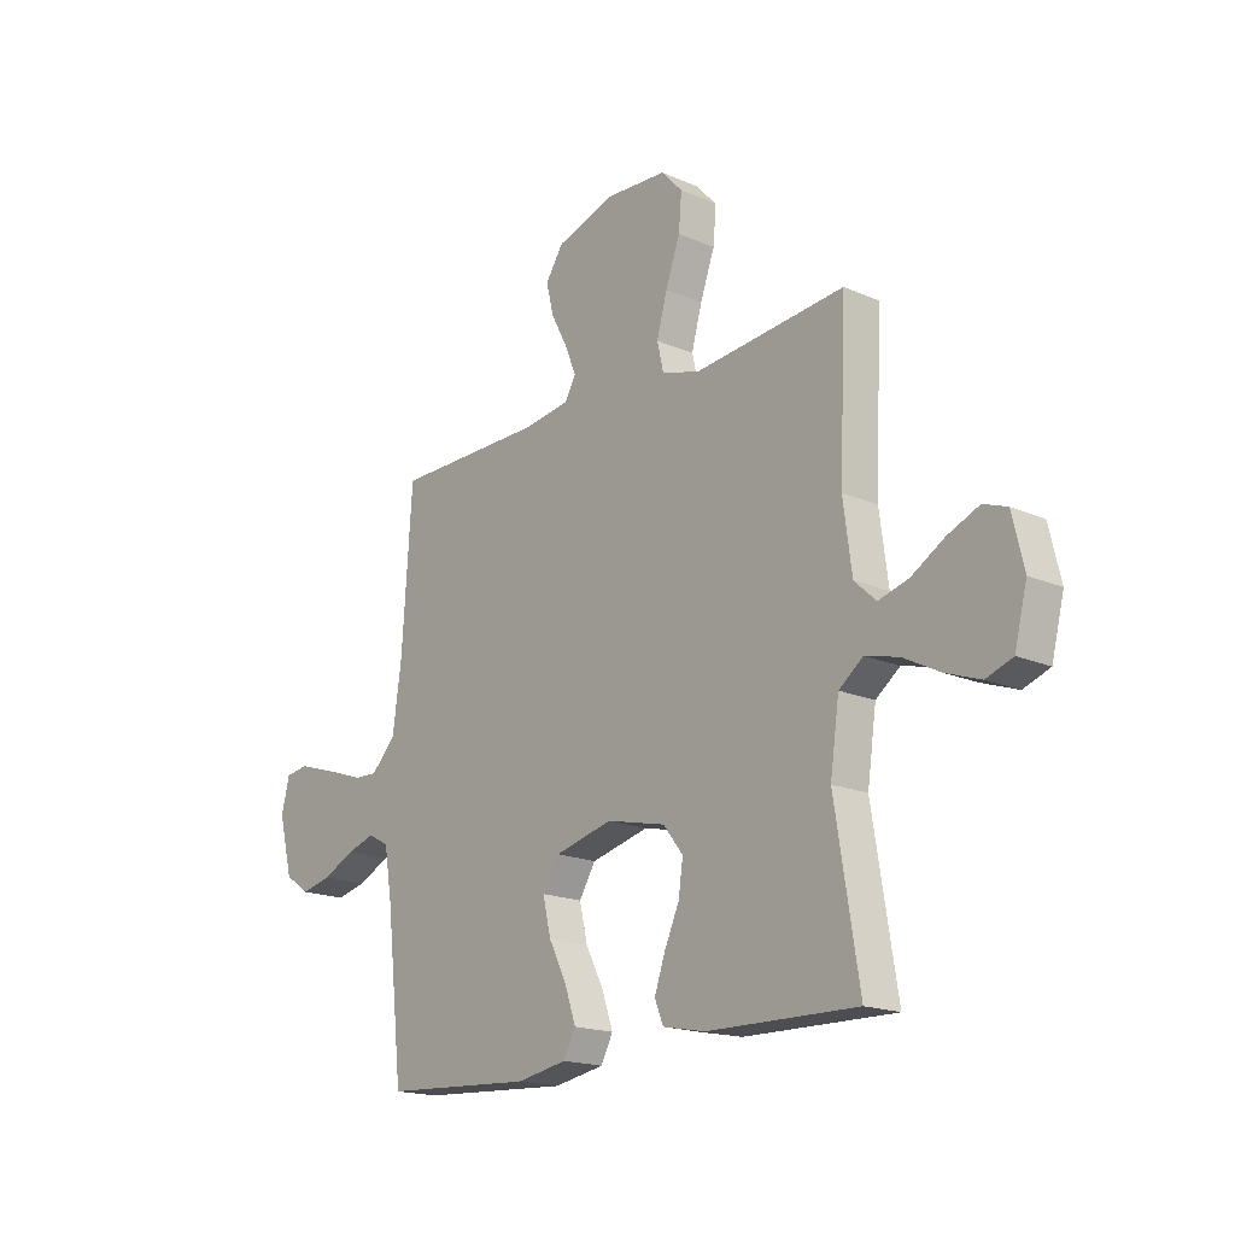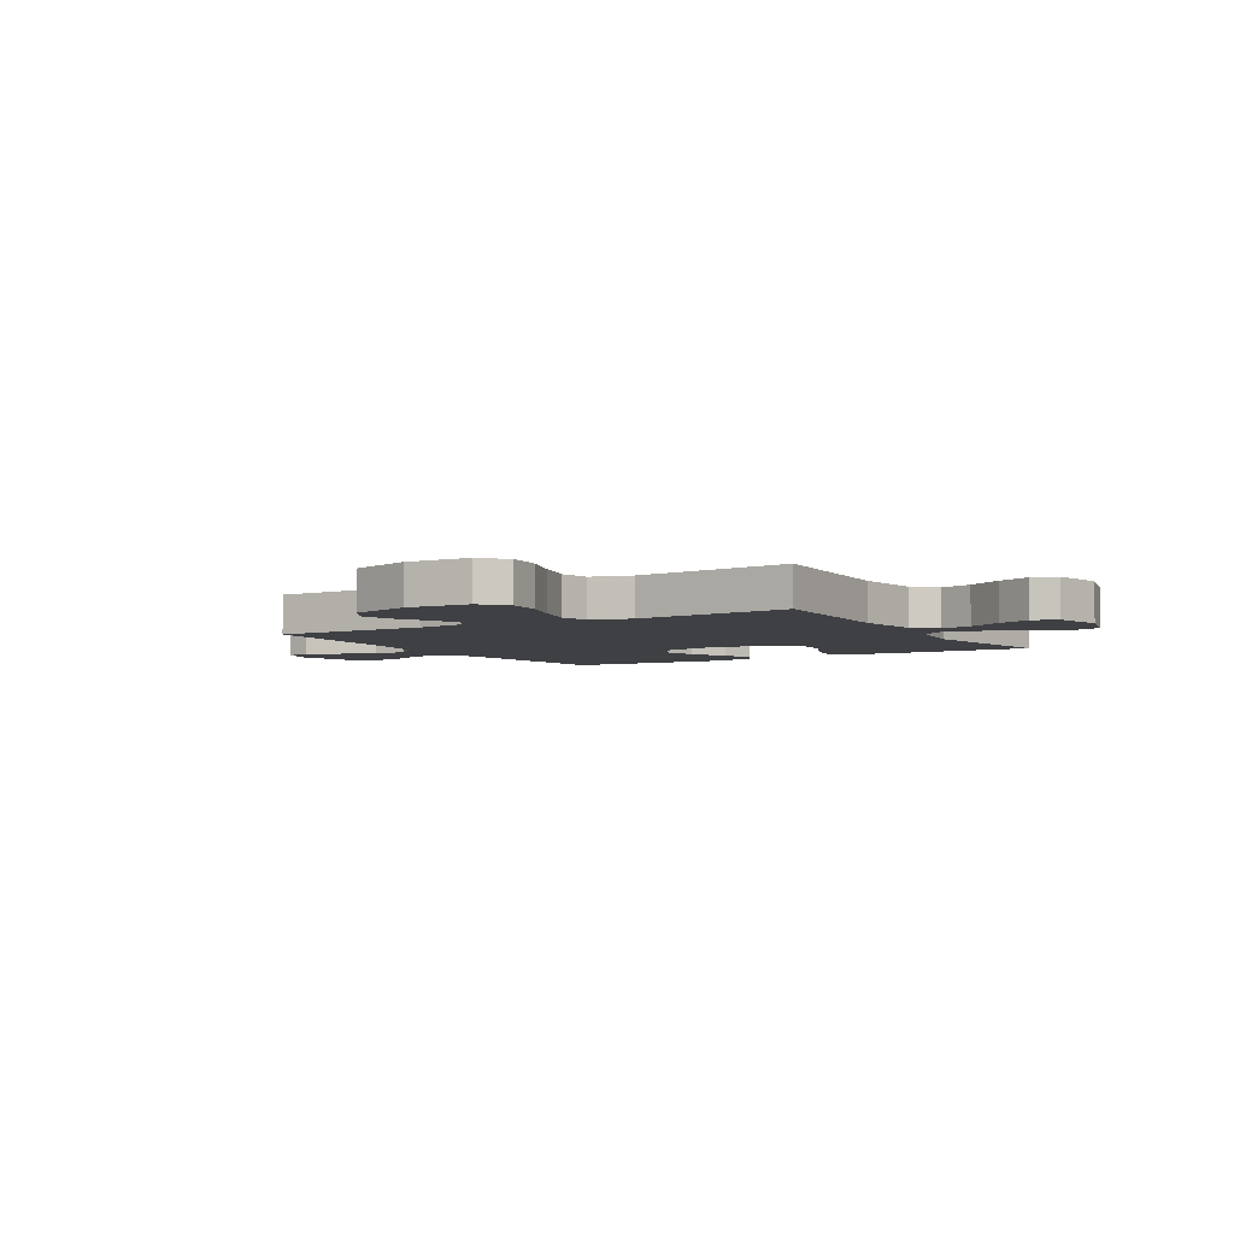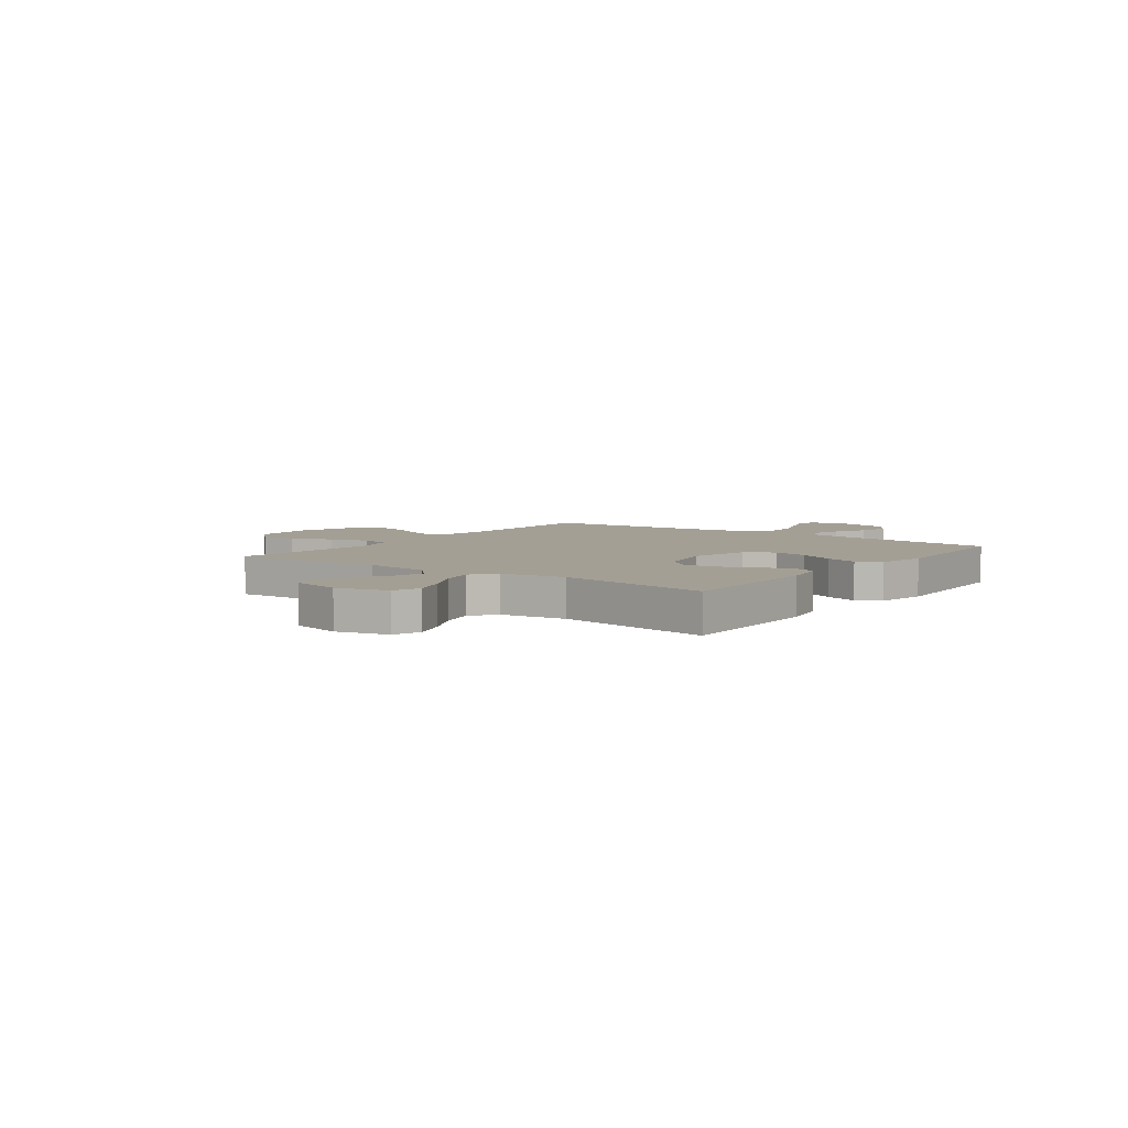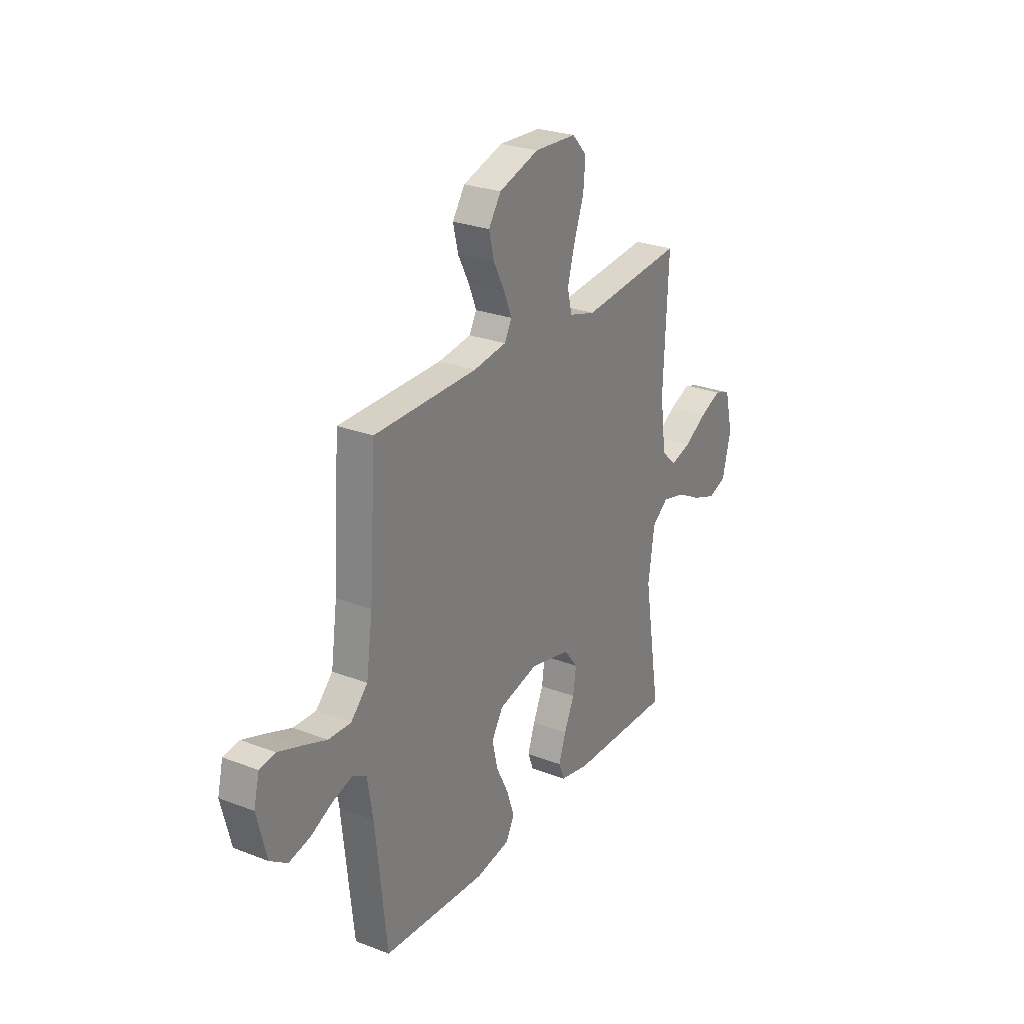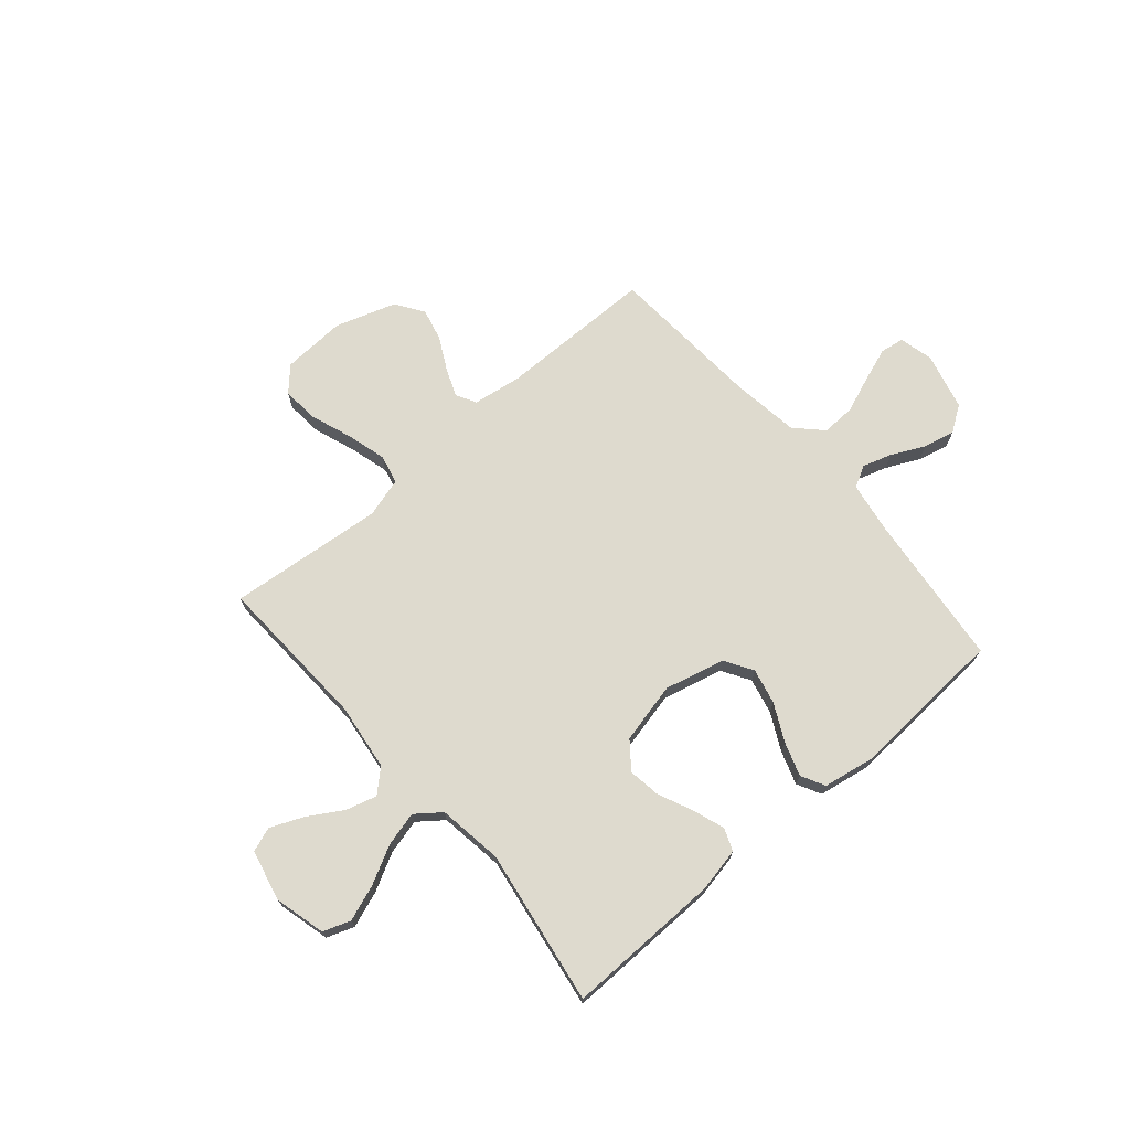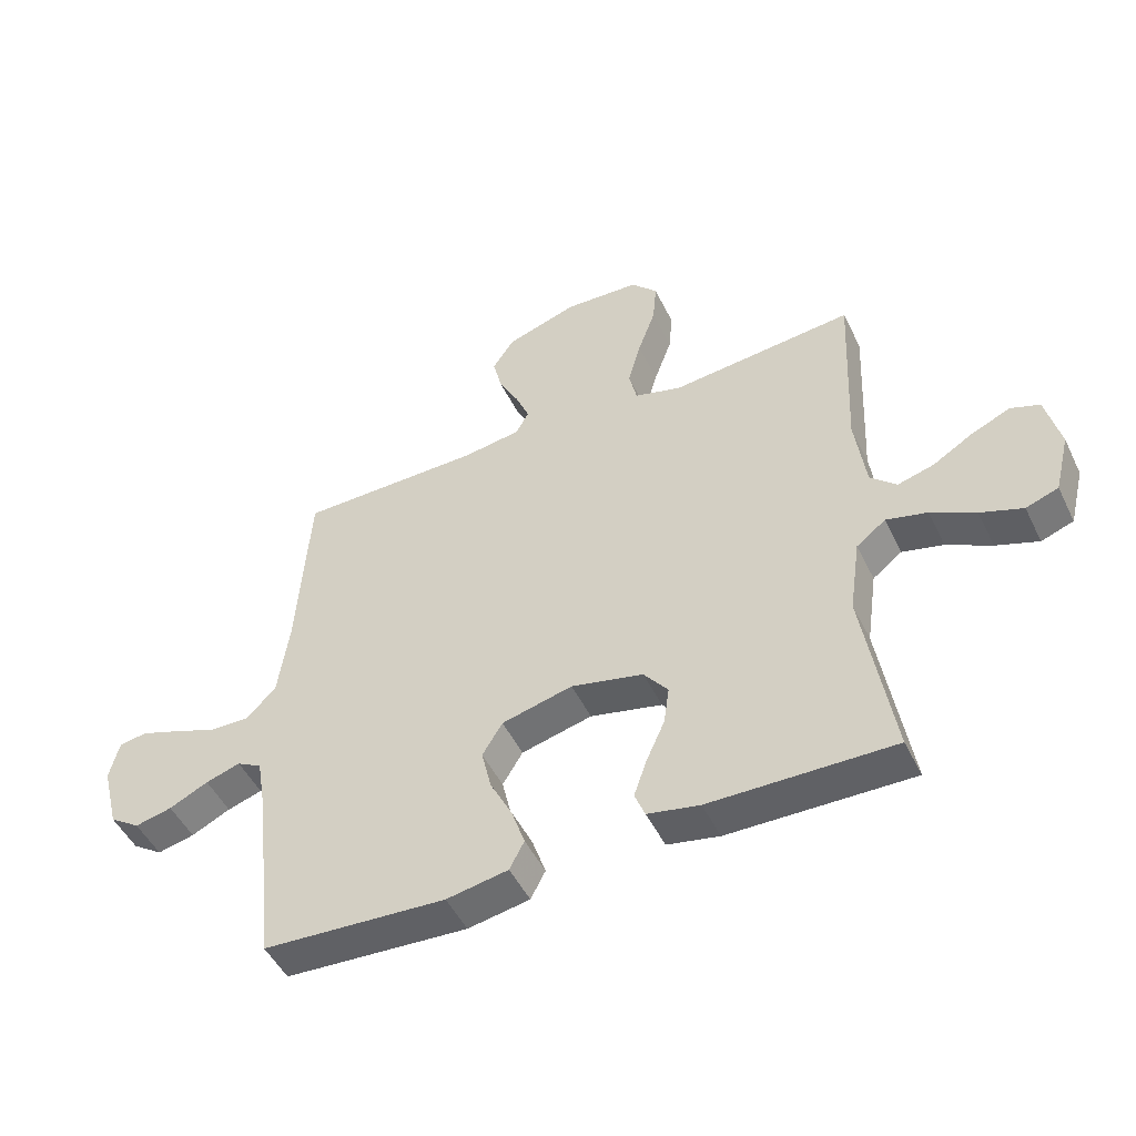
<metadata>
{"format":"obj","ext":"obj","renderer":"f3d","projection":"perspective","resolution":1024,"background":"white","views":[{"elev":-17.8,"azim":49.5,"up":"+Z"},{"elev":-4.8,"azim":30.9,"up":"+Y"},{"elev":5.5,"azim":126.4,"up":"+Y"},{"elev":26.4,"azim":-58.9,"up":"+Z"},{"elev":71.2,"azim":139.2,"up":"+Y"},{"elev":-49.0,"azim":25.3,"up":"+Z"}]}
</metadata>
<code>
v -0.5 0.07 -0.5
v -0.533 0.07 -0.2
v -0.549 0.07 -0.104
v -0.59 0.07 -0.081
v -0.647 0.07 -0.099
v -0.711 0.07 -0.13
v -0.772 0.07 -0.144
v -0.822 0.07 -0.11
v -0.85 0.07 0
v -0.834 0.07 0.066
v -0.788 0.07 0.073
v -0.723 0.07 0.05
v -0.652 0.07 0.023
v -0.587 0.07 0.021
v -0.538 0.07 0.071
v -0.52 0.07 0.2
v -0.5 0.07 0.5
v -0.2 0.07 0.503
v -0.104 0.07 0.517
v -0.083 0.07 0.556
v -0.105 0.07 0.61
v -0.138 0.07 0.673
v -0.153 0.07 0.735
v -0.117 0.07 0.789
v 0 0.07 0.827
v 0.123 0.07 0.821
v 0.166 0.07 0.775
v 0.16 0.07 0.705
v 0.131 0.07 0.624
v 0.11 0.07 0.548
v 0.123 0.07 0.492
v 0.2 0.07 0.47
v 0.5 0.07 0.5
v 0.486 0.07 0.2
v 0.503 0.07 0.071
v 0.546 0.07 0.031
v 0.606 0.07 0.048
v 0.672 0.07 0.088
v 0.735 0.07 0.115
v 0.782 0.07 0.098
v 0.805 0.07 0
v 0.78 0.07 -0.099
v 0.727 0.07 -0.118
v 0.658 0.07 -0.093
v 0.585 0.07 -0.055
v 0.518 0.07 -0.038
v 0.47 0.07 -0.075
v 0.452 0.07 -0.2
v 0.5 0.07 -0.5
v 0.2 0.07 -0.495
v 0.115 0.07 -0.478
v 0.098 0.07 -0.435
v 0.119 0.07 -0.374
v 0.149 0.07 -0.307
v 0.158 0.07 -0.244
v 0.118 0.07 -0.193
v 0 0.07 -0.166
v -0.116 0.07 -0.195
v -0.149 0.07 -0.249
v -0.133 0.07 -0.318
v -0.097 0.07 -0.389
v -0.075 0.07 -0.454
v -0.099 0.07 -0.5
v -0.2 0.07 -0.518
v -0.5 0 -0.5
v -0.533 0 -0.2
v -0.549 0 -0.104
v -0.59 0 -0.081
v -0.647 0 -0.099
v -0.711 0 -0.13
v -0.772 0 -0.144
v -0.822 0 -0.11
v -0.85 0 0
v -0.834 0 0.066
v -0.788 0 0.073
v -0.723 0 0.05
v -0.652 0 0.023
v -0.587 0 0.021
v -0.538 0 0.071
v -0.52 0 0.2
v -0.5 0 0.5
v -0.2 0 0.503
v -0.104 0 0.517
v -0.083 0 0.556
v -0.105 0 0.61
v -0.138 0 0.673
v -0.153 0 0.735
v -0.117 0 0.789
v 0 0 0.827
v 0.123 0 0.821
v 0.166 0 0.775
v 0.16 0 0.705
v 0.131 0 0.624
v 0.11 0 0.548
v 0.123 0 0.492
v 0.2 0 0.47
v 0.5 0 0.5
v 0.486 0 0.2
v 0.503 0 0.071
v 0.546 0 0.031
v 0.606 0 0.048
v 0.672 0 0.088
v 0.735 0 0.115
v 0.782 0 0.098
v 0.805 0 0
v 0.78 0 -0.099
v 0.727 0 -0.118
v 0.658 0 -0.093
v 0.585 0 -0.055
v 0.518 0 -0.038
v 0.47 0 -0.075
v 0.452 0 -0.2
v 0.5 0 -0.5
v 0.2 0 -0.495
v 0.115 0 -0.478
v 0.098 0 -0.435
v 0.119 0 -0.374
v 0.149 0 -0.307
v 0.158 0 -0.244
v 0.118 0 -0.193
v 0 0 -0.166
v -0.116 0 -0.195
v -0.149 0 -0.249
v -0.133 0 -0.318
v -0.097 0 -0.389
v -0.075 0 -0.454
v -0.099 0 -0.5
v -0.2 0 -0.518
f 63 64 1 2
f 60 61 62 63
f 59 60 63 2
f 58 59 2 3
f 57 58 3 4
f 51 52 53 54
f 49 50 51 54
f 48 49 54 55
f 47 48 55 56
f 42 43 44 45
f 42 45 46
f 41 42 46
f 40 41 46
f 37 38 39 40
f 37 40 46
f 36 37 46 47
f 32 33 34
f 31 32 34 35
f 26 27 28 29
f 26 29 30
f 25 26 30
f 24 25 30 31
f 21 22 23 24
f 20 21 24 31
f 16 17 18
f 15 16 18 19
f 10 11 12 13
f 8 9 10 13
f 8 13 14
f 5 6 7 8
f 4 5 8 14
f 57 4 14 15
f 35 36 47 56
f 19 20 31 35
f 35 56 57
f 15 19 35 57
f 66 65 128 127
f 127 126 125 124
f 66 127 124 123
f 67 66 123 122
f 68 67 122 121
f 118 117 116 115
f 118 115 114 113
f 119 118 113 112
f 120 119 112 111
f 109 108 107 106
f 110 109 106
f 110 106 105
f 110 105 104
f 104 103 102 101
f 110 104 101
f 111 110 101 100
f 98 97 96
f 99 98 96 95
f 93 92 91 90
f 94 93 90
f 94 90 89
f 95 94 89 88
f 88 87 86 85
f 95 88 85 84
f 82 81 80
f 83 82 80 79
f 77 76 75 74
f 77 74 73 72
f 78 77 72
f 72 71 70 69
f 78 72 69 68
f 79 78 68 121
f 120 111 100 99
f 99 95 84 83
f 121 120 99
f 121 99 83 79
f 1 65 66 2
f 2 66 67 3
f 3 67 68 4
f 4 68 69 5
f 5 69 70 6
f 6 70 71 7
f 7 71 72 8
f 8 72 73 9
f 9 73 74 10
f 10 74 75 11
f 11 75 76 12
f 12 76 77 13
f 13 77 78 14
f 14 78 79 15
f 15 79 80 16
f 16 80 81 17
f 17 81 82 18
f 18 82 83 19
f 19 83 84 20
f 20 84 85 21
f 21 85 86 22
f 22 86 87 23
f 23 87 88 24
f 24 88 89 25
f 25 89 90 26
f 26 90 91 27
f 27 91 92 28
f 28 92 93 29
f 29 93 94 30
f 30 94 95 31
f 31 95 96 32
f 32 96 97 33
f 33 97 98 34
f 34 98 99 35
f 35 99 100 36
f 36 100 101 37
f 37 101 102 38
f 38 102 103 39
f 39 103 104 40
f 40 104 105 41
f 41 105 106 42
f 42 106 107 43
f 43 107 108 44
f 44 108 109 45
f 45 109 110 46
f 46 110 111 47
f 47 111 112 48
f 48 112 113 49
f 49 113 114 50
f 50 114 115 51
f 51 115 116 52
f 52 116 117 53
f 53 117 118 54
f 54 118 119 55
f 55 119 120 56
f 56 120 121 57
f 57 121 122 58
f 58 122 123 59
f 59 123 124 60
f 60 124 125 61
f 61 125 126 62
f 62 126 127 63
f 63 127 128 64
f 64 128 65 1

</code>
